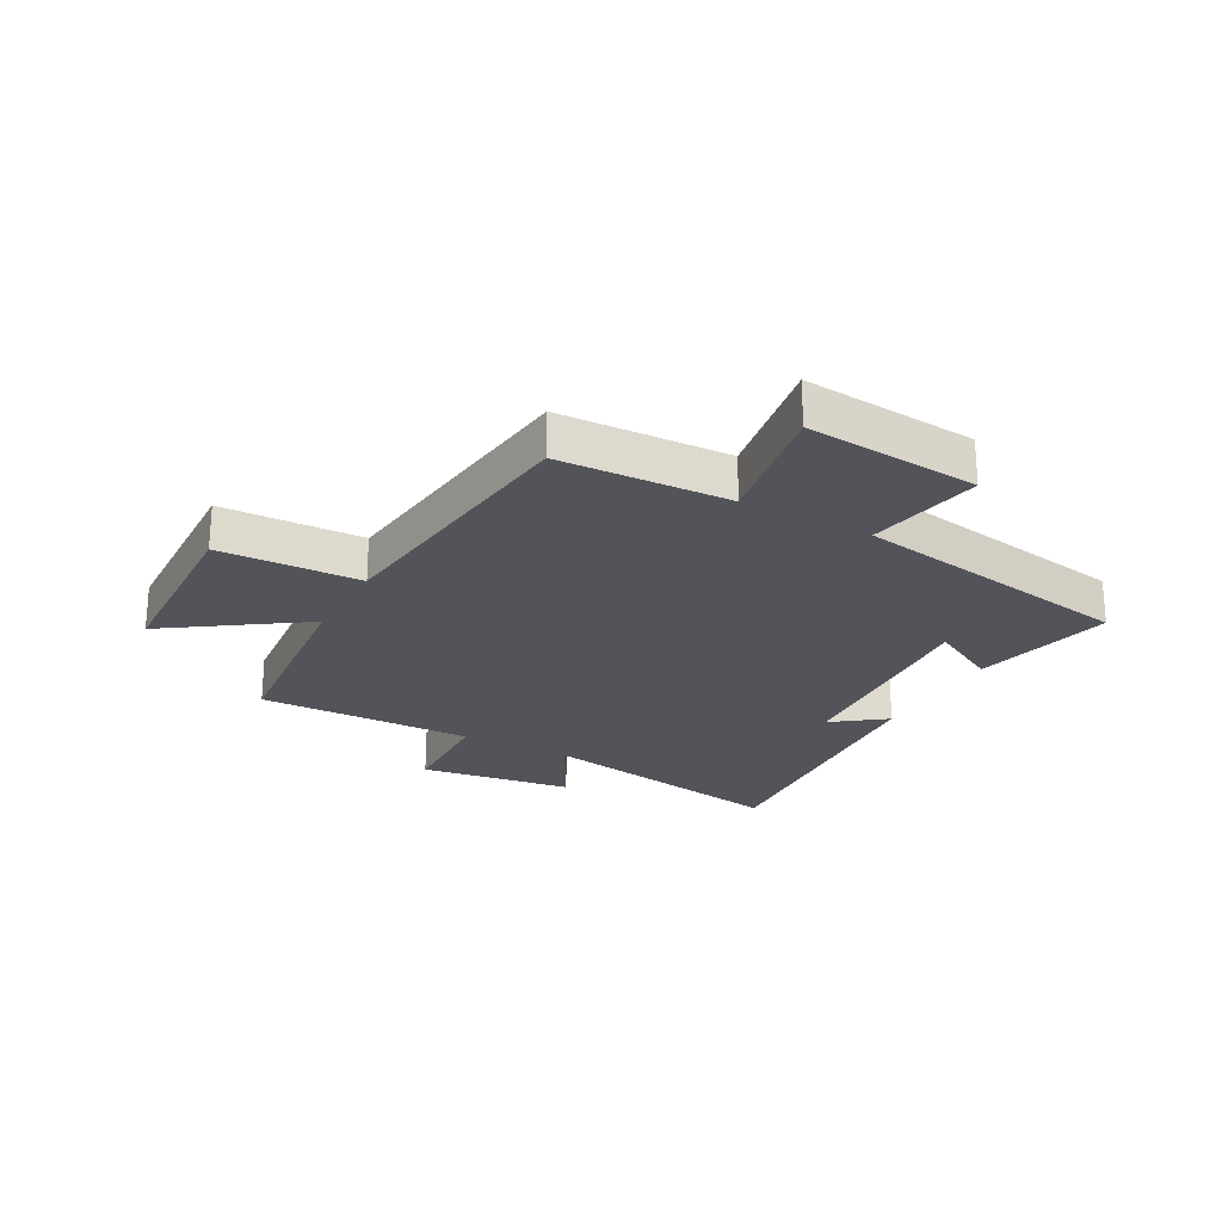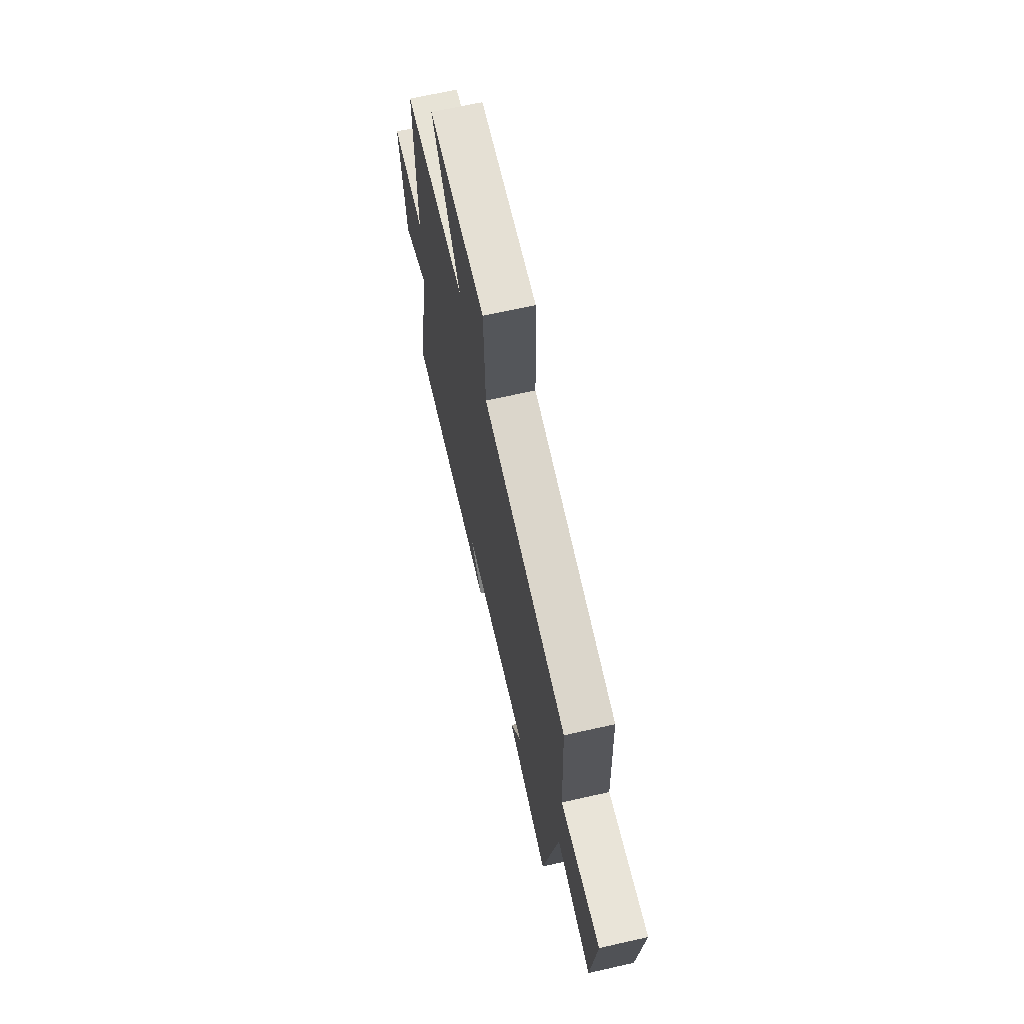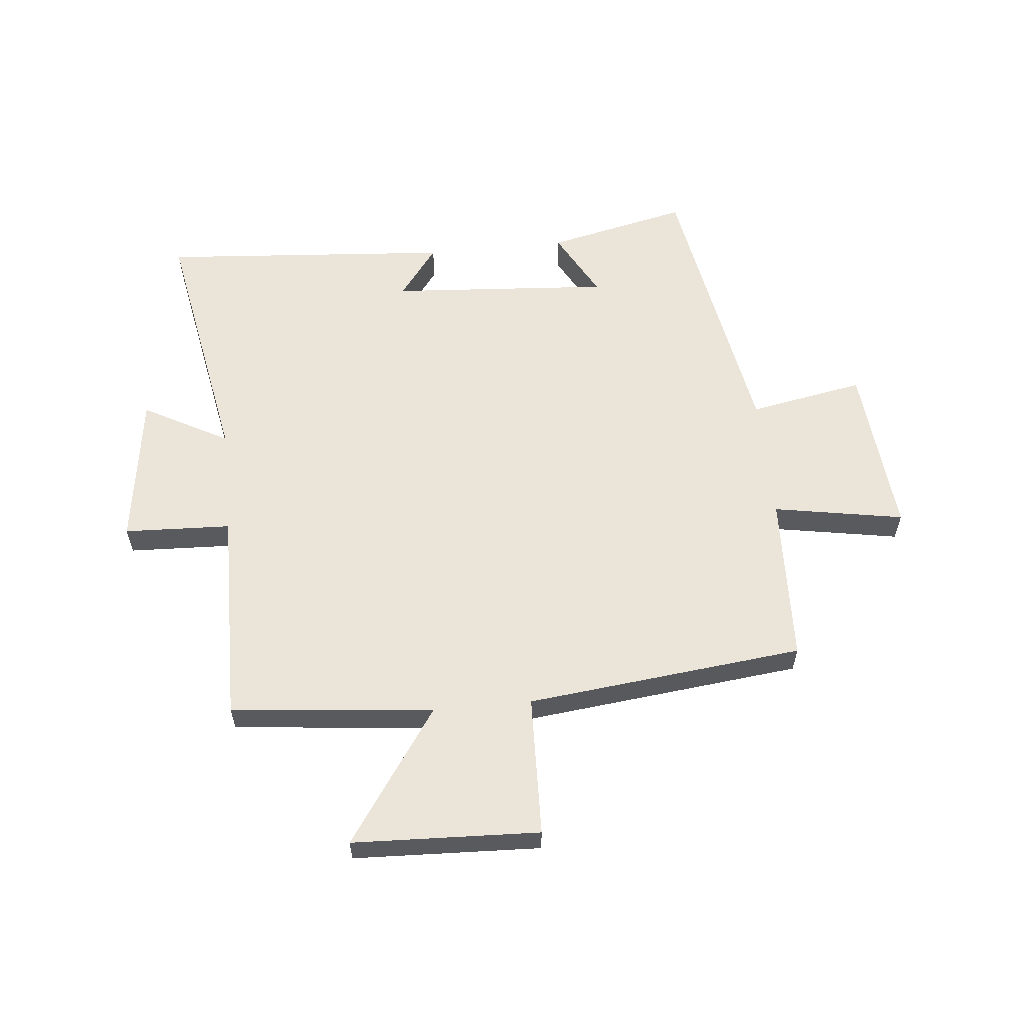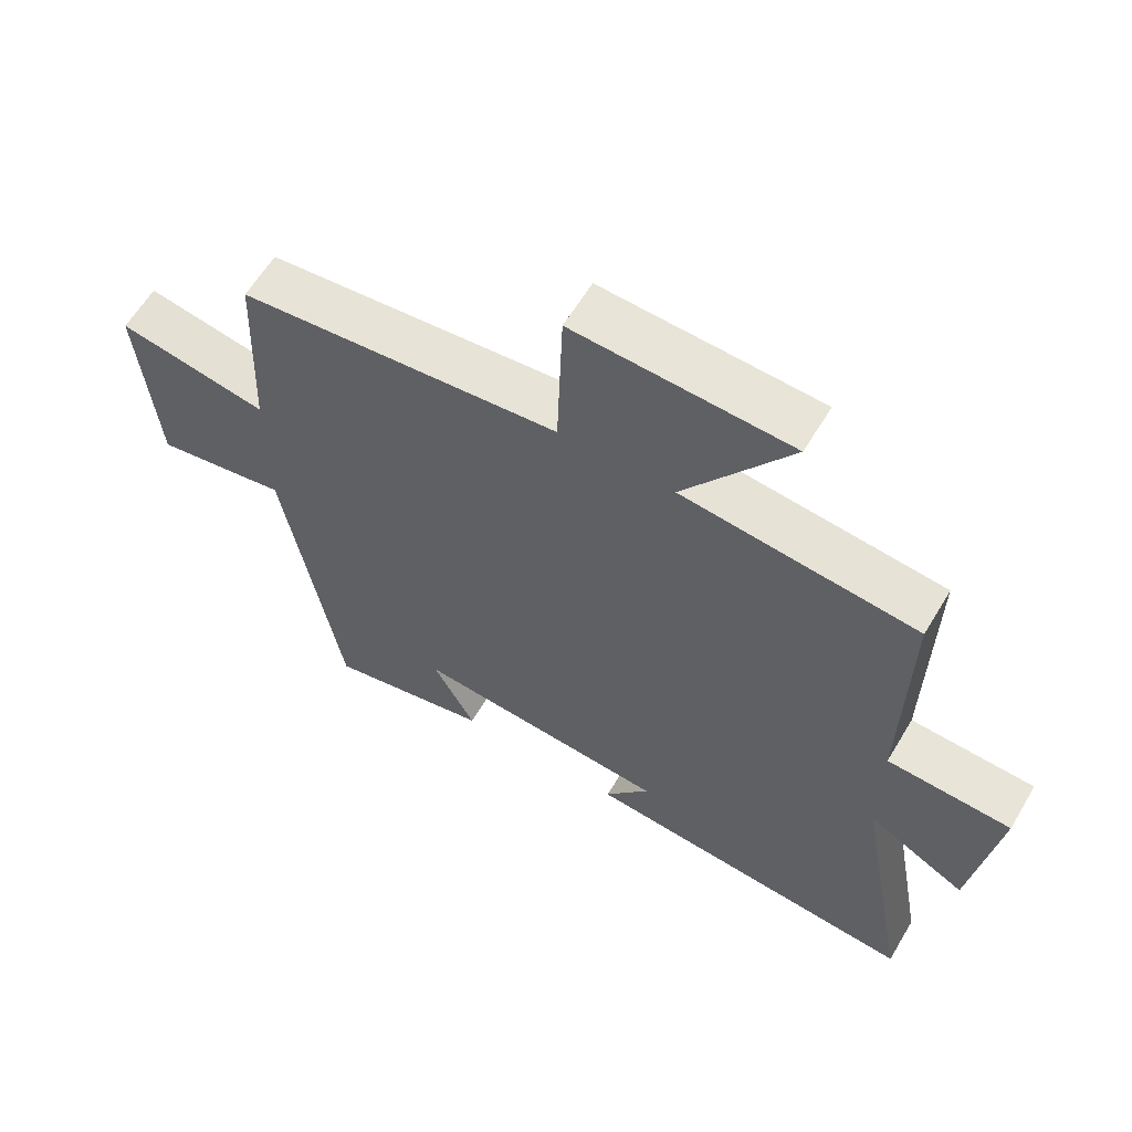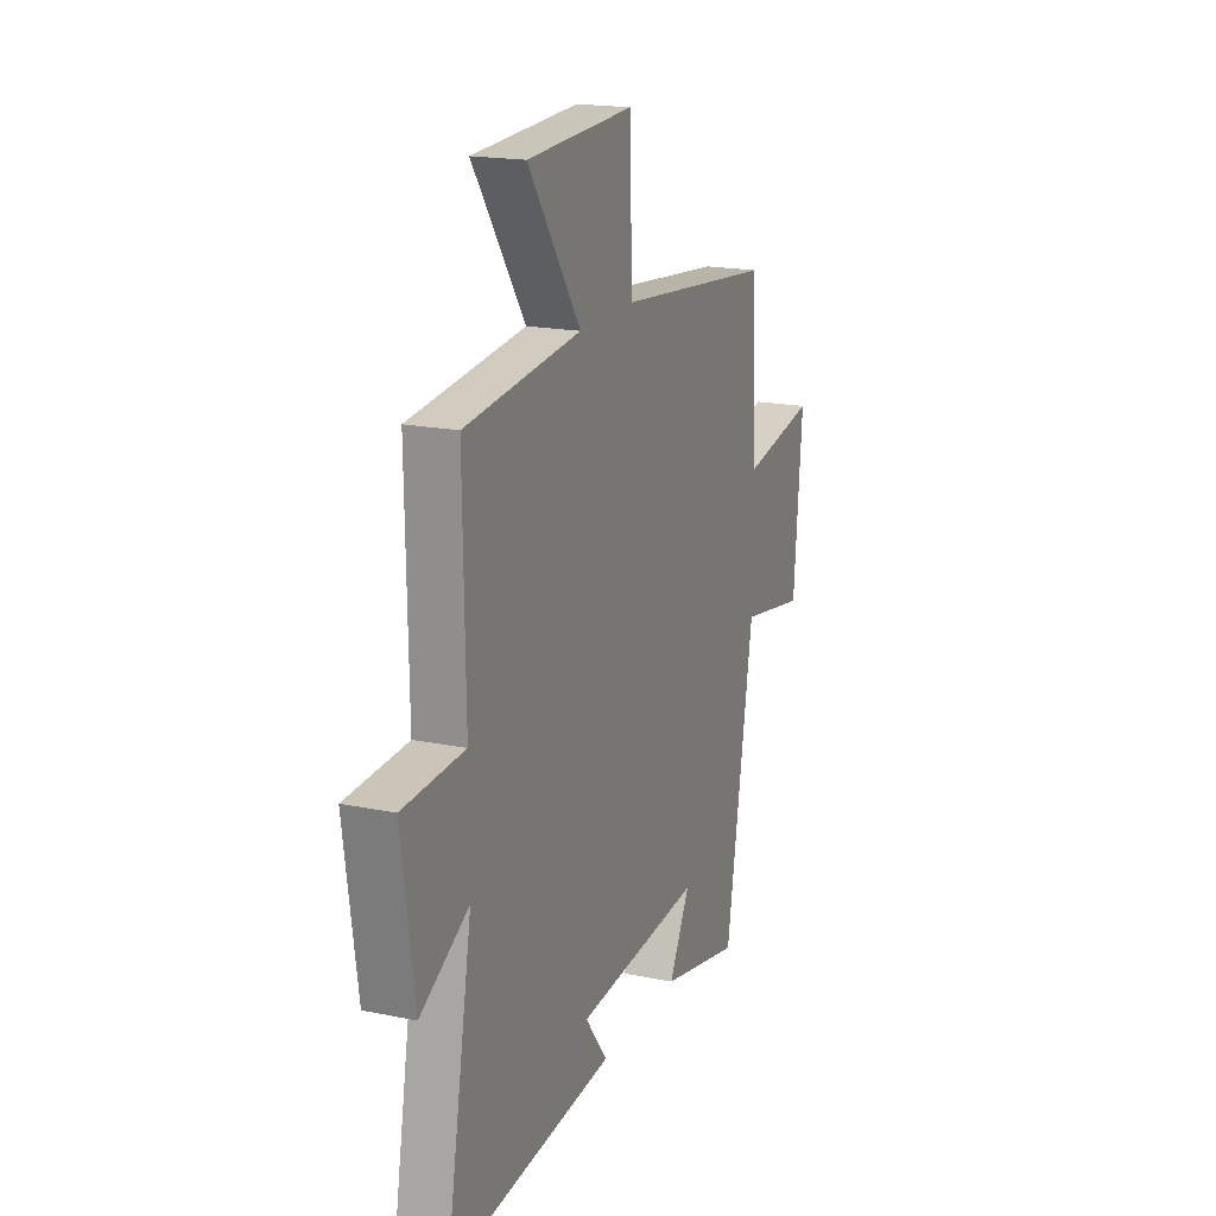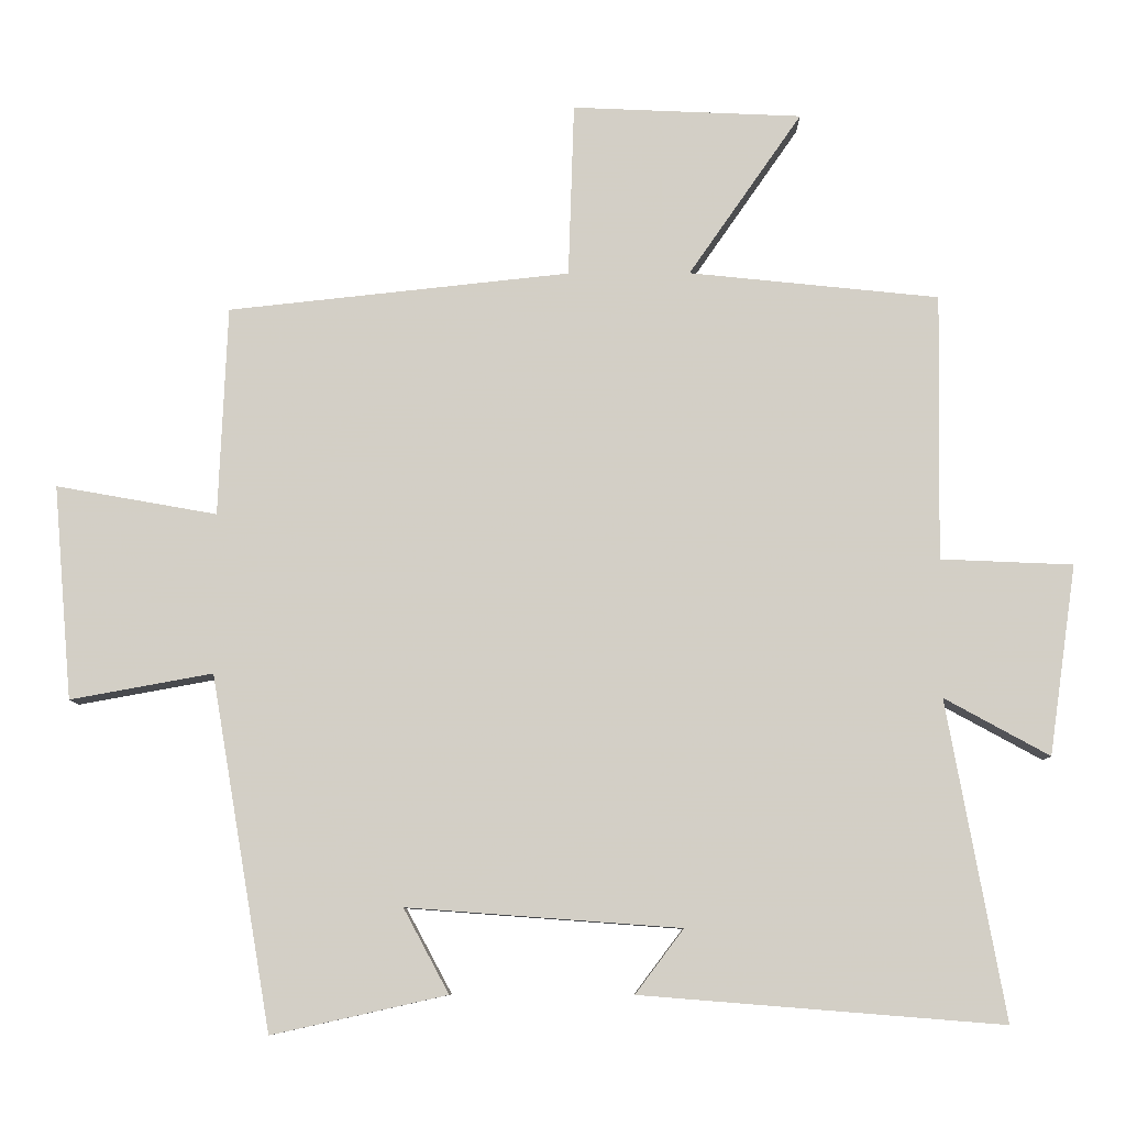
<metadata>
{"format":"obj","ext":"obj","renderer":"f3d","projection":"perspective","resolution":1024,"background":"white","views":[{"elev":-23.8,"azim":61.2,"up":"+Y"},{"elev":67.8,"azim":77.3,"up":"+Z"},{"elev":58.8,"azim":-5.8,"up":"+Y"},{"elev":61.0,"azim":-149.2,"up":"+Z"},{"elev":18.4,"azim":-68.5,"up":"+Z"},{"elev":-8.7,"azim":-179.3,"up":"+Z"}]}
</metadata>
<code>
v 0.488 0.07 0.449
v 0.5 0.07 0.158
v 0.724 0.07 0.198
v 0.698 0.07 -0.1
v 0.5 0.07 -0.064
v 0.416 0.07 -0.554
v 0.173 0.07 -0.5
v 0.236 0.07 -0.383
v -0.144 0.07 -0.411
v -0.077 0.07 -0.5
v -0.58 0.07 -0.54
v -0.5 0.07 -0.099
v -0.646 0.07 -0.179
v -0.684 0.07 0.085
v -0.5 0.07 0.093
v -0.506 0.07 0.464
v -0.158 0.07 0.5
v -0.316 0.07 0.728
v 0.004 0.07 0.742
v 0.012 0.07 0.5
v 0.488 0 0.449
v 0.5 0 0.158
v 0.724 0 0.198
v 0.698 0 -0.1
v 0.5 0 -0.064
v 0.416 0 -0.554
v 0.173 0 -0.5
v 0.236 0 -0.383
v -0.144 0 -0.411
v -0.077 0 -0.5
v -0.58 0 -0.54
v -0.5 0 -0.099
v -0.646 0 -0.179
v -0.684 0 0.085
v -0.5 0 0.093
v -0.506 0 0.464
v -0.158 0 0.5
v -0.316 0 0.728
v 0.004 0 0.742
v 0.012 0 0.5
f 17 18 19 20
f 20 1 2
f 17 20 2
f 16 17 2
f 15 16 2
f 12 13 14 15
f 12 15 2
f 9 10 11 12
f 8 9 12 2
f 5 6 7 8
f 5 8 2
f 2 3 4 5
f 40 39 38 37
f 22 21 40
f 22 40 37
f 22 37 36
f 22 36 35
f 35 34 33 32
f 22 35 32
f 32 31 30 29
f 22 32 29 28
f 28 27 26 25
f 22 28 25
f 25 24 23 22
f 1 21 22 2
f 2 22 23 3
f 3 23 24 4
f 4 24 25 5
f 5 25 26 6
f 6 26 27 7
f 7 27 28 8
f 8 28 29 9
f 9 29 30 10
f 10 30 31 11
f 11 31 32 12
f 12 32 33 13
f 13 33 34 14
f 14 34 35 15
f 15 35 36 16
f 16 36 37 17
f 17 37 38 18
f 18 38 39 19
f 19 39 40 20
f 20 40 21 1

</code>
